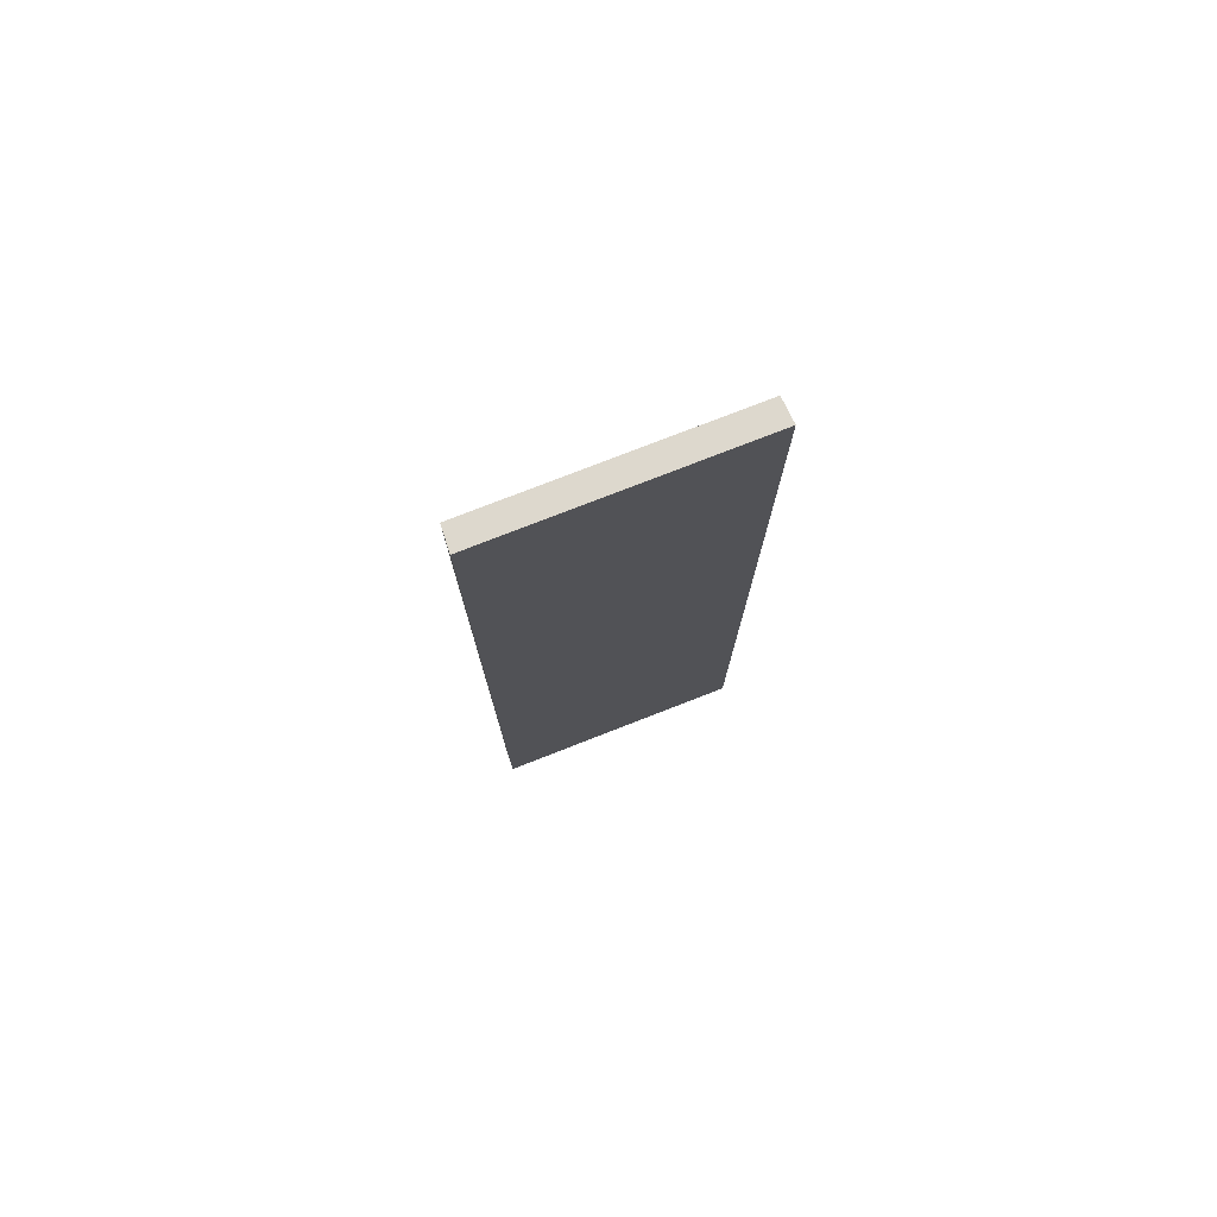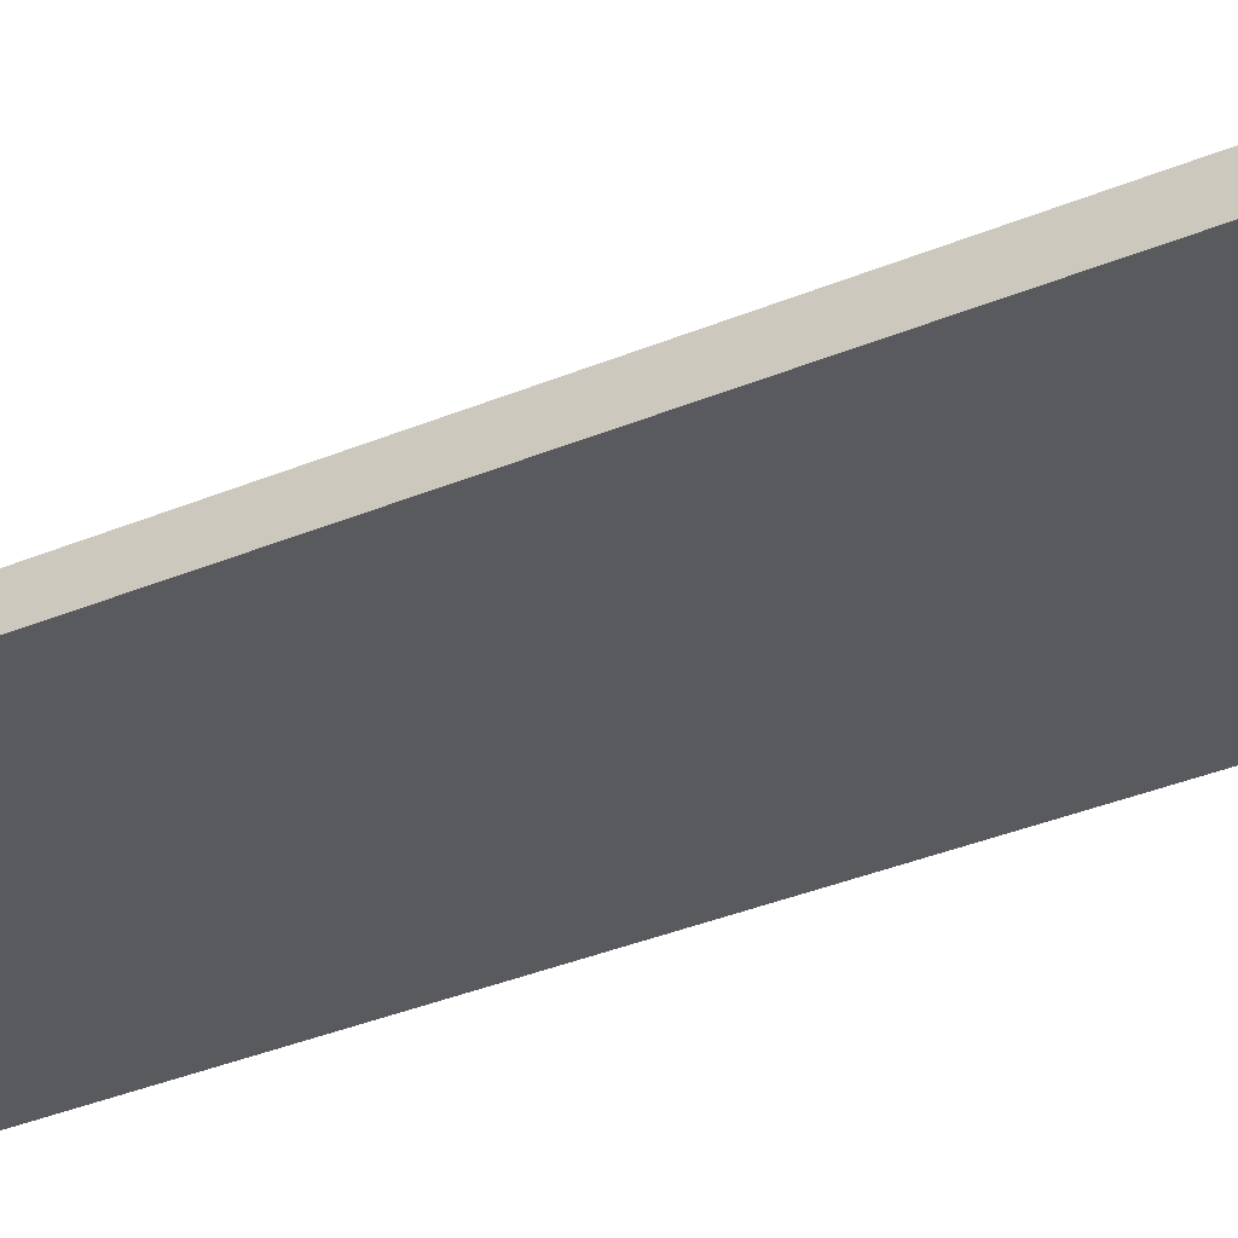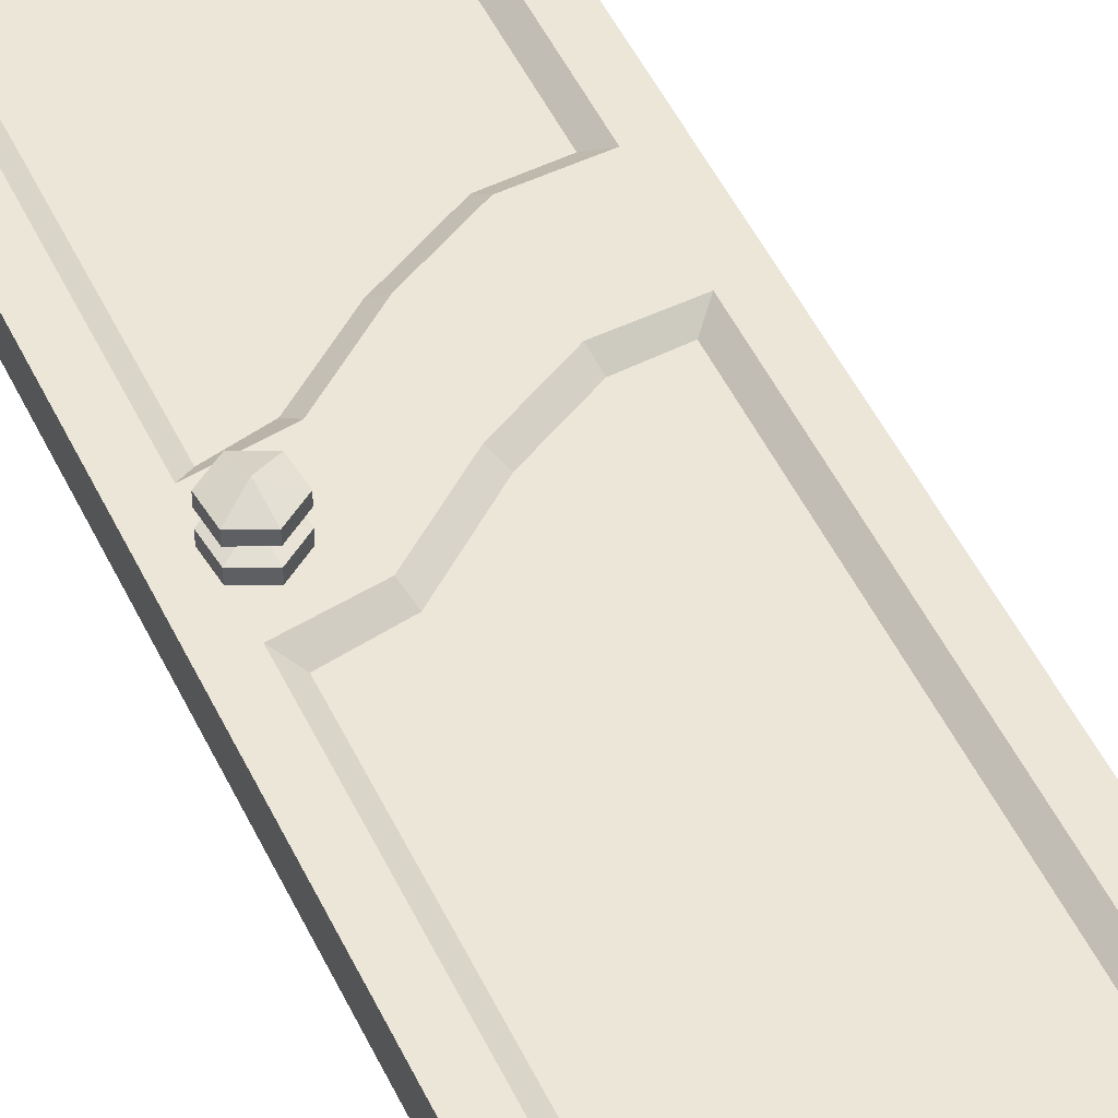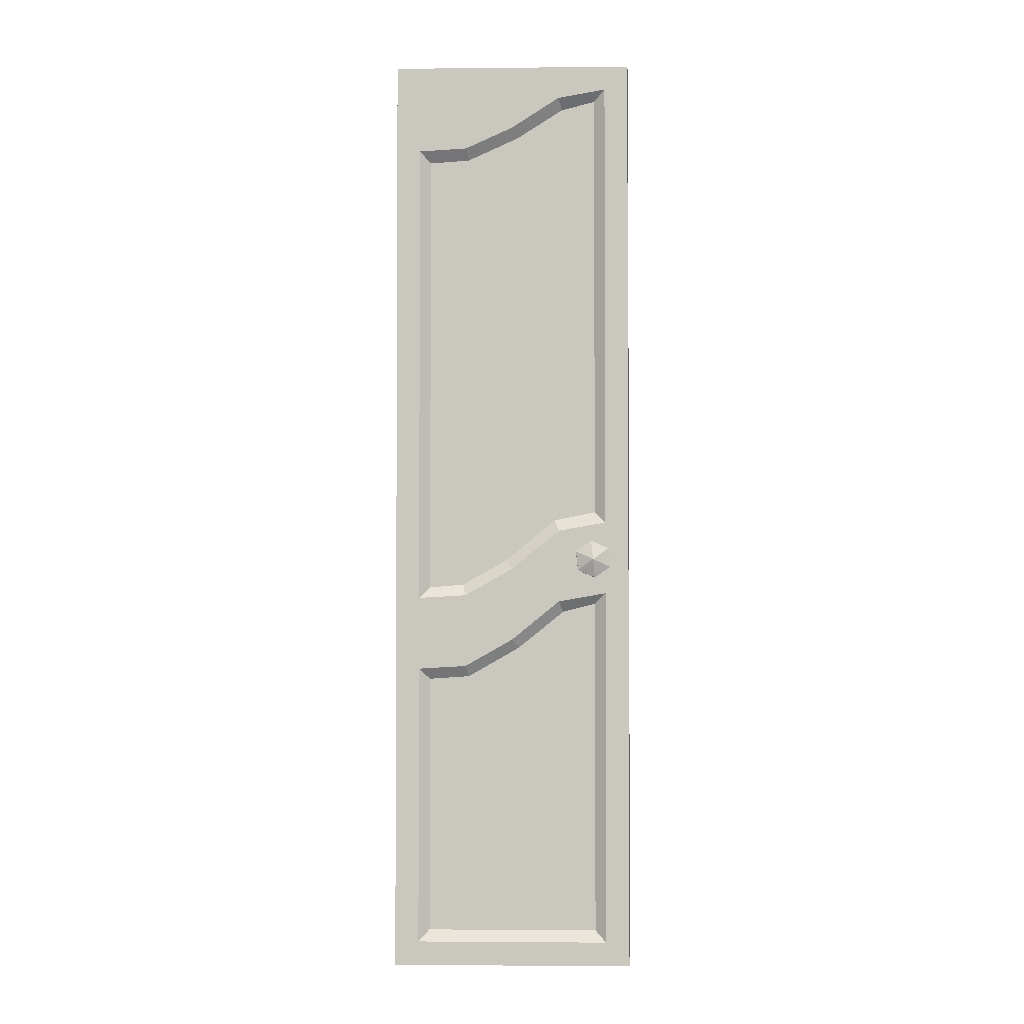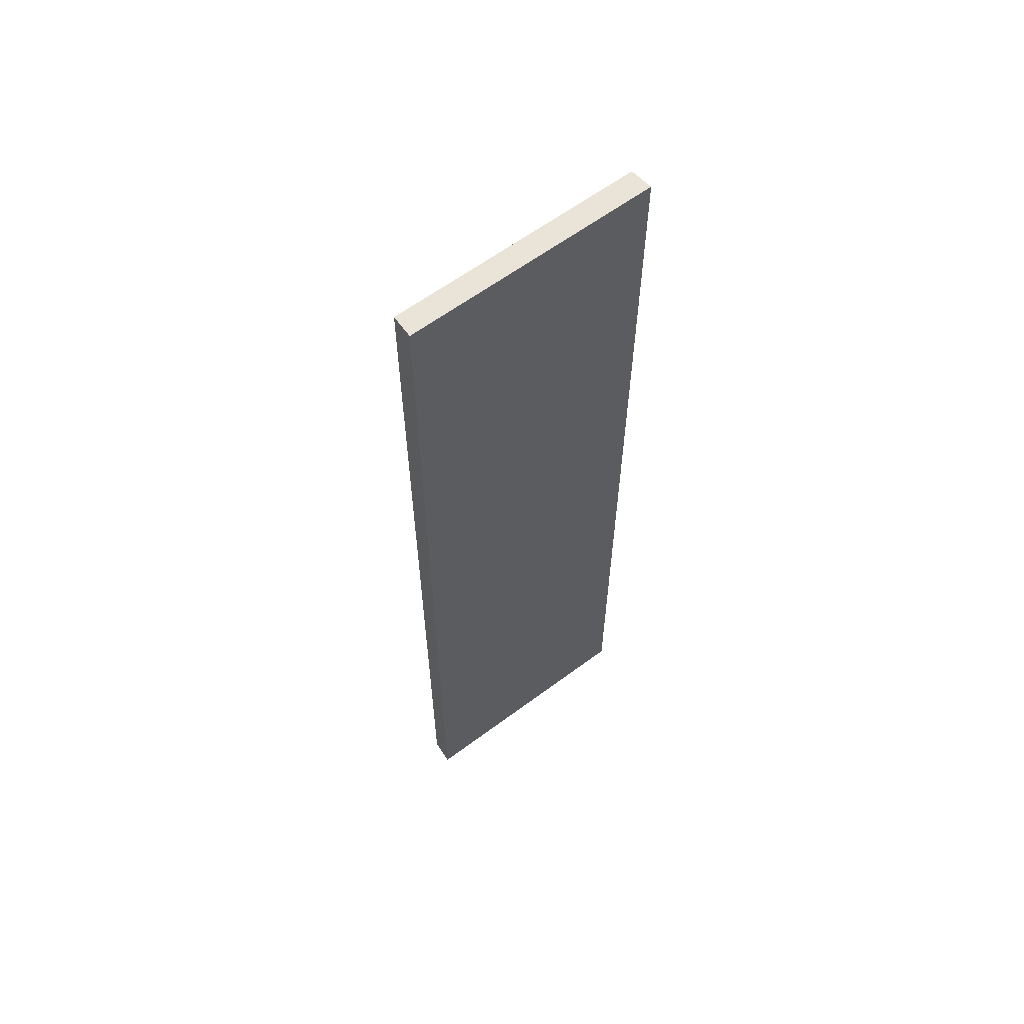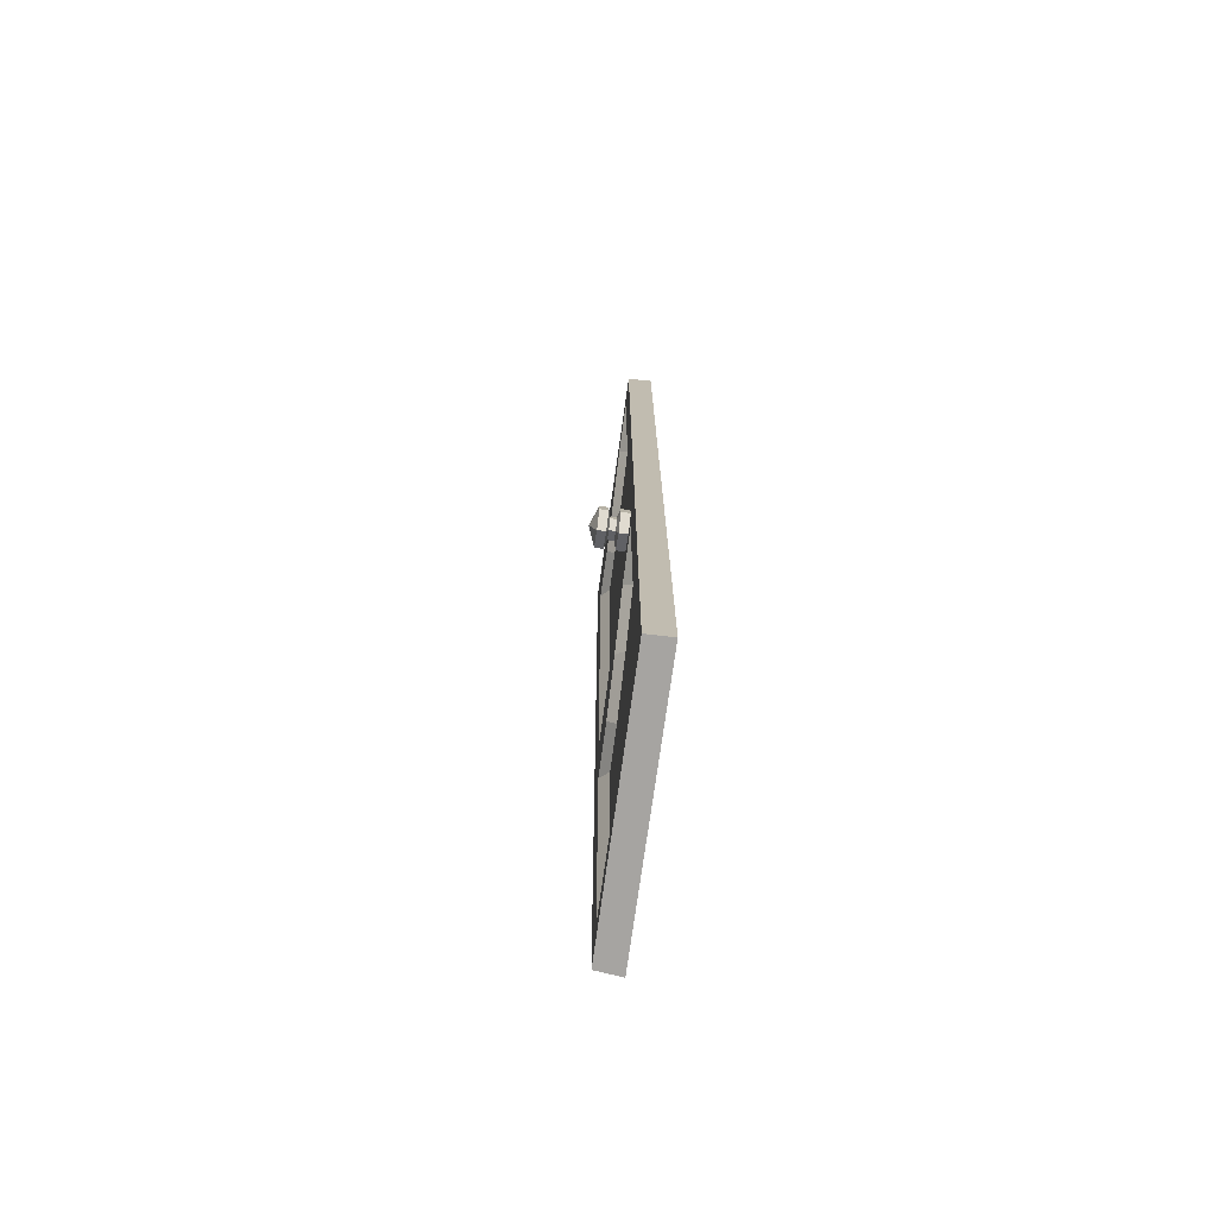
<metadata>
{"format":"obj","ext":"obj","renderer":"f3d","projection":"perspective","resolution":1024,"background":"white","views":[{"elev":77.2,"azim":158.7,"up":"+Y"},{"elev":-31.6,"azim":-58.5,"up":"+Z"},{"elev":49.2,"azim":155.4,"up":"+Z"},{"elev":-2.3,"azim":1.9,"up":"+Y"},{"elev":61.7,"azim":142.9,"up":"+Y"},{"elev":-73.8,"azim":82.1,"up":"+Y"}]}
</metadata>
<code>
g SM_Prop_Wardrobe_01_Door_1
v 0.3736 0.8061 0.0001152
v 0.3454 0.7857 0.0001152
v 0.3489 0.751 0.0001152
v 0.3807 0.7367 0.0001152
v 0.409 0.7571 0.0001152
v 0.4054 0.7918 0.0001152
v 0.3736 0.8061 0.04877
v 0.3454 0.7857 0.04877
v 0.3489 0.751 0.04877
v 0.3807 0.7367 0.04877
v 0.409 0.7571 0.04877
v 0.4054 0.7918 0.04877
v 0.3736 0.8061 0.01545
v 0.4054 0.7918 0.01545
v 0.409 0.7571 0.01545
v 0.3807 0.7367 0.01545
v 0.3489 0.751 0.01545
v 0.3454 0.7857 0.01545
v 0.3736 0.8061 0.0342
v 0.4054 0.7918 0.0342
v 0.409 0.7571 0.0342
v 0.3807 0.7367 0.0342
v 0.3489 0.751 0.0342
v 0.3454 0.7857 0.0342
v 0.3752 0.7909 0.01956
v 0.393 0.7829 0.01956
v 0.3752 0.7909 0.03009
v 0.393 0.7829 0.03009
v 0.395 0.7634 0.01956
v 0.395 0.7634 0.03009
v 0.3791 0.7519 0.01956
v 0.3791 0.7519 0.03009
v 0.3613 0.76 0.01956
v 0.3613 0.76 0.03009
v 0.3593 0.7795 0.01956
v 0.3593 0.7795 0.03009
v 0.3772 0.7714 0.06131
v 0.002448 0.004669 -1.526e-07
v 0.445 0.004669 -1.526e-07
v 0.002448 1.718 -1.526e-07
v 0.445 1.718 -1.526e-07
v -9.663e-07 1.723 -0.04315
v 0.4475 1.723 -0.04315
v -9.663e-07 2.373e-08 -0.04315
v 0.4475 2.373e-08 -0.04315
v 0.0462 0.04867 -1.526e-07
v 0.4013 0.04867 -1.526e-07
v 0.4013 1.674 -1.526e-07
v 0.0462 1.557 -1.526e-07
v 0.2237 1.602 -1.526e-07
v 0.3125 1.659 -1.526e-07
v 0.135 1.562 -1.526e-07
v 0.002448 0.6214 -1.526e-07
v 0.0462 0.6982 -1.526e-07
v 0.135 0.7034 -1.526e-07
v 0.2237 0.7537 -1.526e-07
v 0.3125 0.8261 -1.526e-07
v 0.4013 0.8416 -1.526e-07
v 0.445 0.7649 -1.526e-07
v 0.4475 0.7639 -0.04315
v -9.663e-07 0.6204 -0.04315
v 0.0462 0.5636 -1.526e-07
v 0.135 0.5688 -1.526e-07
v 0.2237 0.6191 -1.526e-07
v 0.3125 0.6916 -1.526e-07
v 0.4013 0.7071 -1.526e-07
v 0.06609 0.7182 -0.015
v 0.1293 0.7234 -0.015
v 0.1397 1.542 -0.015
v 0.06609 1.537 -0.015
v 0.2114 0.7695 -0.015
v 0.2346 1.585 -0.015
v 0.3044 0.8461 -0.015
v 0.3196 1.639 -0.015
v 0.3814 0.8616 -0.015
v 0.3814 1.654 -0.015
v 0.06609 0.06867 -0.015
v 0.3814 0.06867 -0.015
v 0.1407 0.5488 -0.015
v 0.06609 0.5436 -0.015
v 0.2361 0.6033 -0.015
v 0.3207 0.6716 -0.015
v 0.3814 0.6871 -0.015
v 0.3454 0.7857 0.0001152
v 0.3454 0.7857 0.01545
v 0.3489 0.751 0.0001152
v 0.3489 0.751 0.01545
v 0.3807 0.7367 0.0001152
v 0.3807 0.7367 0.01545
v 0.409 0.7571 0.0001152
v 0.409 0.7571 0.01545
v 0.4054 0.7918 0.0001152
v 0.4054 0.7918 0.01545
v 0.3736 0.8061 0.01545
v 0.3736 0.8061 0.0001152
v 0.3807 0.7367 0.0001152
v 0.409 0.7571 0.0001152
v 0.4054 0.7918 0.0001152
v 0.3736 0.8061 0.0001152
v 0.3489 0.751 0.0001152
v 0.3454 0.7857 0.0001152
v 0.393 0.7829 0.03009
v 0.393 0.7829 0.01956
v 0.395 0.7634 0.03009
v 0.395 0.7634 0.01956
v 0.3791 0.7519 0.03009
v 0.3791 0.7519 0.01956
v 0.3613 0.76 0.03009
v 0.3613 0.76 0.01956
v 0.3752 0.7909 0.01956
v 0.3752 0.7909 0.03009
v 0.3593 0.7795 0.03009
v 0.3593 0.7795 0.01956
v 0.4054 0.7918 0.04877
v 0.4054 0.7918 0.0342
v 0.409 0.7571 0.04877
v 0.409 0.7571 0.0342
v 0.3807 0.7367 0.04877
v 0.3807 0.7367 0.0342
v 0.3489 0.751 0.04877
v 0.3489 0.751 0.0342
v 0.3736 0.8061 0.0342
v 0.3736 0.8061 0.04877
v 0.3454 0.7857 0.04877
v 0.3454 0.7857 0.0342
v 0.4054 0.7918 0.01545
v 0.393 0.7829 0.01956
v 0.3752 0.7909 0.01956
v 0.3736 0.8061 0.01545
v 0.3736 0.8061 0.0342
v 0.3752 0.7909 0.03009
v 0.393 0.7829 0.03009
v 0.4054 0.7918 0.0342
v 0.409 0.7571 0.01545
v 0.395 0.7634 0.01956
v 0.393 0.7829 0.01956
v 0.4054 0.7918 0.01545
v 0.4054 0.7918 0.0342
v 0.393 0.7829 0.03009
v 0.395 0.7634 0.03009
v 0.409 0.7571 0.0342
v 0.3807 0.7367 0.01545
v 0.3791 0.7519 0.01956
v 0.395 0.7634 0.01956
v 0.409 0.7571 0.01545
v 0.409 0.7571 0.0342
v 0.395 0.7634 0.03009
v 0.3791 0.7519 0.03009
v 0.3807 0.7367 0.0342
v 0.3489 0.751 0.01545
v 0.3613 0.76 0.01956
v 0.3791 0.7519 0.01956
v 0.3807 0.7367 0.01545
v 0.3807 0.7367 0.0342
v 0.3791 0.7519 0.03009
v 0.3613 0.76 0.03009
v 0.3489 0.751 0.0342
v 0.3454 0.7857 0.01545
v 0.3593 0.7795 0.01956
v 0.3613 0.76 0.01956
v 0.3489 0.751 0.01545
v 0.3489 0.751 0.0342
v 0.3613 0.76 0.03009
v 0.3593 0.7795 0.03009
v 0.3454 0.7857 0.0342
v 0.3736 0.8061 0.01545
v 0.3752 0.7909 0.01956
v 0.3593 0.7795 0.01956
v 0.3454 0.7857 0.01545
v 0.3454 0.7857 0.0342
v 0.3593 0.7795 0.03009
v 0.3752 0.7909 0.03009
v 0.3736 0.8061 0.0342
v 0.3736 0.8061 0.04877
v 0.3454 0.7857 0.04877
v 0.3454 0.7857 0.04877
v 0.3772 0.7714 0.06131
v 0.3489 0.751 0.04877
v 0.3489 0.751 0.04877
v 0.3772 0.7714 0.06131
v 0.3807 0.7367 0.04877
v 0.3807 0.7367 0.04877
v 0.3772 0.7714 0.06131
v 0.409 0.7571 0.04877
v 0.409 0.7571 0.04877
v 0.3772 0.7714 0.06131
v 0.4054 0.7918 0.04877
v 0.4054 0.7918 0.04877
v 0.3772 0.7714 0.06131
v 0.3736 0.8061 0.04877
v 0.4475 1.723 -0.04315
v 0.4475 0.7639 -0.04315
v -9.663e-07 0.6204 -0.04315
v -9.663e-07 1.723 -0.04315
v 0.445 0.004669 -1.526e-07
v 0.002448 0.004669 -1.526e-07
v 0.445 1.718 -1.526e-07
v 0.445 0.7649 -1.526e-07
v 0.002448 1.718 -1.526e-07
v 0.002448 0.6214 -1.526e-07
v -9.663e-07 1.723 -0.04315
v 0.4475 1.723 -0.04315
v 0.445 1.718 -1.526e-07
v 0.002448 1.718 -1.526e-07
v 0.445 0.004669 -1.526e-07
v 0.4475 2.373e-08 -0.04315
v 0.4475 2.373e-08 -0.04315
v -9.663e-07 2.373e-08 -0.04315
v -9.663e-07 2.373e-08 -0.04315
v 0.002448 0.004669 -1.526e-07
v 0.0462 0.6982 -1.526e-07
v 0.06609 0.7182 -0.015
v 0.1293 0.7234 -0.015
v 0.135 0.7034 -1.526e-07
v 0.135 1.562 -1.526e-07
v 0.1397 1.542 -0.015
v 0.06609 1.537 -0.015
v 0.0462 1.557 -1.526e-07
v 0.0462 1.557 -1.526e-07
v 0.06609 1.537 -0.015
v 0.06609 0.7182 -0.015
v 0.0462 0.6982 -1.526e-07
v 0.2237 0.7537 -1.526e-07
v 0.2114 0.7695 -0.015
v 0.3044 0.8461 -0.015
v 0.3125 0.8261 -1.526e-07
v 0.3125 1.659 -1.526e-07
v 0.3196 1.639 -0.015
v 0.2346 1.585 -0.015
v 0.2237 1.602 -1.526e-07
v 0.3125 0.8261 -1.526e-07
v 0.3044 0.8461 -0.015
v 0.3814 0.8616 -0.015
v 0.4013 0.8416 -1.526e-07
v 0.4013 0.8416 -1.526e-07
v 0.3814 0.8616 -0.015
v 0.3814 1.654 -0.015
v 0.4013 1.674 -1.526e-07
v 0.4013 1.674 -1.526e-07
v 0.3814 1.654 -0.015
v 0.3196 1.639 -0.015
v 0.3125 1.659 -1.526e-07
v 0.135 0.7034 -1.526e-07
v 0.1293 0.7234 -0.015
v 0.2114 0.7695 -0.015
v 0.2237 0.7537 -1.526e-07
v 0.1397 1.542 -0.015
v 0.135 1.562 -1.526e-07
v 0.0462 0.04867 -1.526e-07
v 0.06609 0.06867 -0.015
v 0.3814 0.06867 -0.015
v 0.4013 0.04867 -1.526e-07
v 0.135 0.5688 -1.526e-07
v 0.1407 0.5488 -0.015
v 0.06609 0.5436 -0.015
v 0.0462 0.5636 -1.526e-07
v 0.0462 0.5636 -1.526e-07
v 0.06609 0.5436 -0.015
v 0.06609 0.06867 -0.015
v 0.0462 0.04867 -1.526e-07
v 0.2237 0.6191 -1.526e-07
v 0.2361 0.6033 -0.015
v 0.1407 0.5488 -0.015
v 0.135 0.5688 -1.526e-07
v 0.3125 0.6916 -1.526e-07
v 0.3207 0.6716 -0.015
v 0.2361 0.6033 -0.015
v 0.2237 0.6191 -1.526e-07
v 0.4013 0.7071 -1.526e-07
v 0.3814 0.6871 -0.015
v 0.3207 0.6716 -0.015
v 0.3125 0.6916 -1.526e-07
v 0.4013 0.04867 -1.526e-07
v 0.3814 0.06867 -0.015
v 0.3814 0.6871 -0.015
v 0.4013 0.7071 -1.526e-07
g SM_Prop_Wardrobe_01_Door_1_0
f 175 37 174
f 178 177 176
f 181 180 179
f 184 183 182
f 187 186 185
f 190 189 188
f 18 13 1
f 2 18 1
f 17 85 84
f 3 17 84
f 16 87 86
f 4 16 86
f 15 89 88
f 5 15 88
f 14 91 90
f 6 14 90
f 94 93 92
f 95 94 92
f 98 97 96
f 96 99 98
f 96 100 99
f 100 101 99
f 27 28 26
f 25 27 26
f 102 30 29
f 103 102 29
f 104 32 31
f 105 104 31
f 106 34 33
f 107 106 33
f 108 36 35
f 109 108 35
f 112 111 110
f 113 112 110
f 7 12 20
f 19 7 20
f 114 11 21
f 115 114 21
f 116 10 22
f 117 116 22
f 118 9 23
f 119 118 23
f 120 8 24
f 121 120 24
f 124 123 122
f 125 124 122
f 128 127 126
f 129 128 126
f 132 131 130
f 133 132 130
f 136 135 134
f 137 136 134
f 140 139 138
f 141 140 138
f 144 143 142
f 145 144 142
f 148 147 146
f 149 148 146
f 152 151 150
f 153 152 150
f 156 155 154
f 157 156 154
f 160 159 158
f 161 160 158
f 164 163 162
f 165 164 162
f 168 167 166
f 169 168 166
f 172 171 170
f 173 172 170
f 69 70 67
f 68 69 67
f 68 71 69
f 71 72 69
f 71 73 72
f 73 74 72
f 73 75 74
f 75 76 74
f 42 43 60
f 61 42 60
f 61 60 207
f 208 61 207
f 45 39 38
f 44 45 38
f 191 41 59
f 192 191 59
f 192 59 205
f 206 192 205
f 40 194 193
f 53 40 193
f 53 193 209
f 210 53 209
f 203 202 201
f 204 203 201
f 79 80 77
f 78 79 77
f 79 78 81
f 81 78 82
f 82 78 83
f 213 212 211
f 214 213 211
f 217 216 215
f 218 217 215
f 221 220 219
f 222 221 219
f 225 224 223
f 226 225 223
f 229 228 227
f 230 229 227
f 247 229 230
f 248 247 230
f 233 232 231
f 234 233 231
f 237 236 235
f 238 237 235
f 241 240 239
f 242 241 239
f 245 244 243
f 246 245 243
f 251 250 249
f 252 251 249
f 255 254 253
f 256 255 253
f 259 258 257
f 260 259 257
f 263 262 261
f 264 263 261
f 267 266 265
f 268 267 265
f 271 270 269
f 272 271 269
f 275 274 273
f 276 275 273
f 46 196 47
f 196 46 62
f 196 195 47
f 66 47 195
f 198 66 195
f 200 196 62
f 198 58 66
f 65 66 58
f 198 197 58
f 57 65 58
f 197 48 58
f 64 65 57
f 51 48 197
f 56 64 57
f 63 64 56
f 55 63 56
f 63 55 62
f 199 51 197
f 55 54 62
f 200 62 54
f 200 54 199
f 50 51 199
f 54 49 199
f 52 50 199
f 49 52 199

</code>
